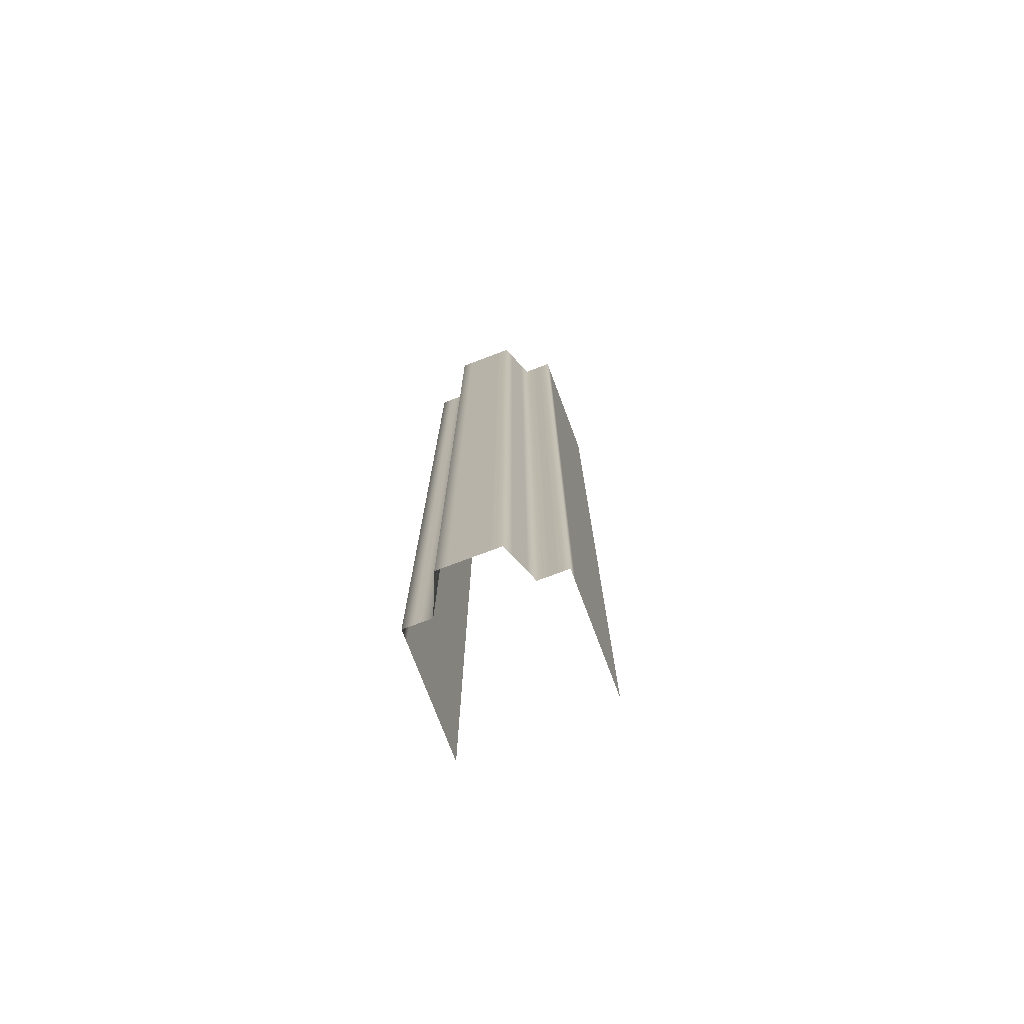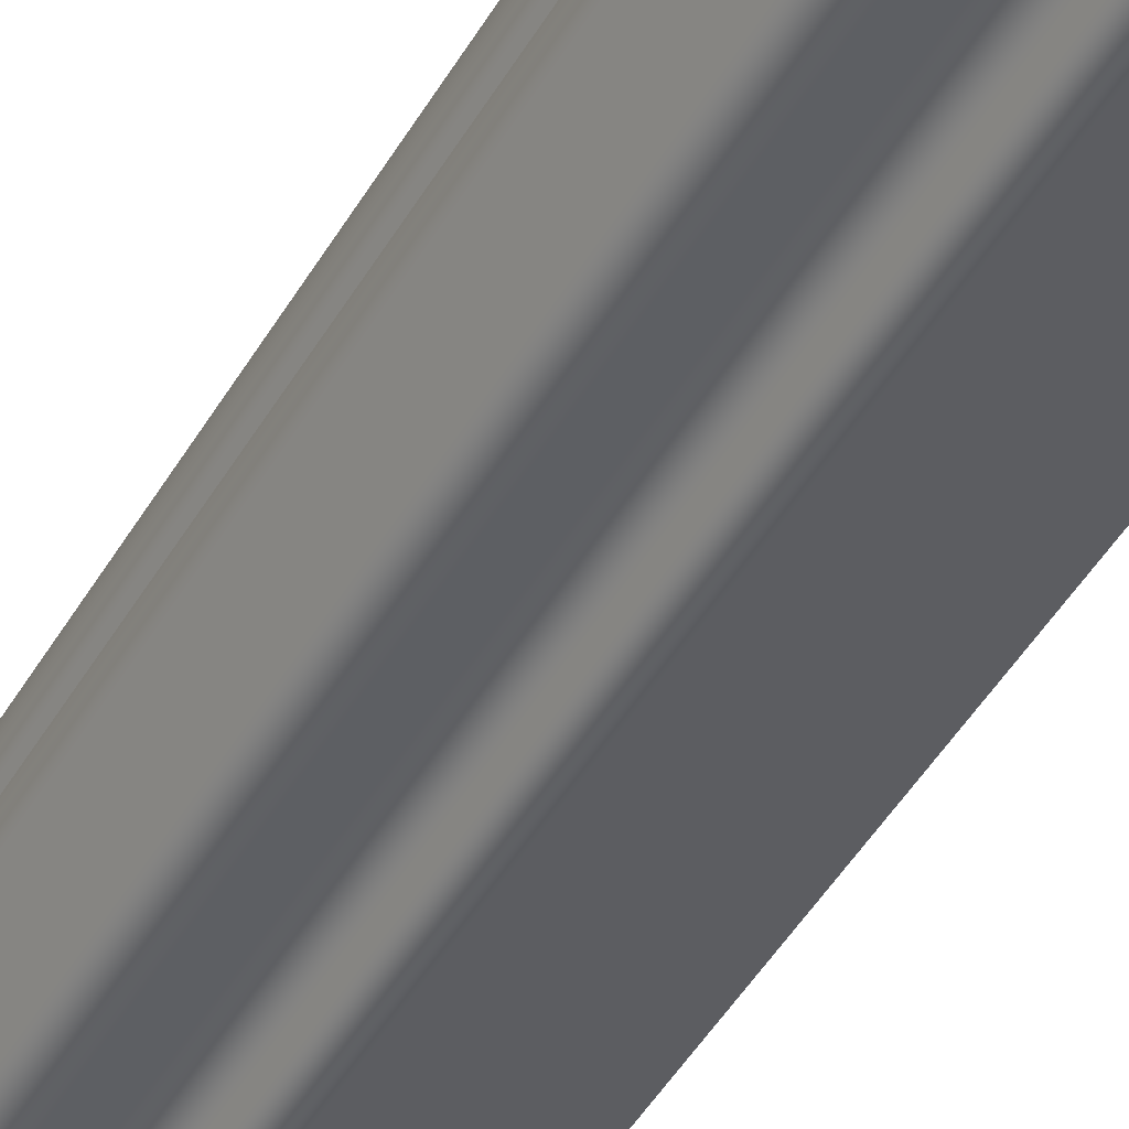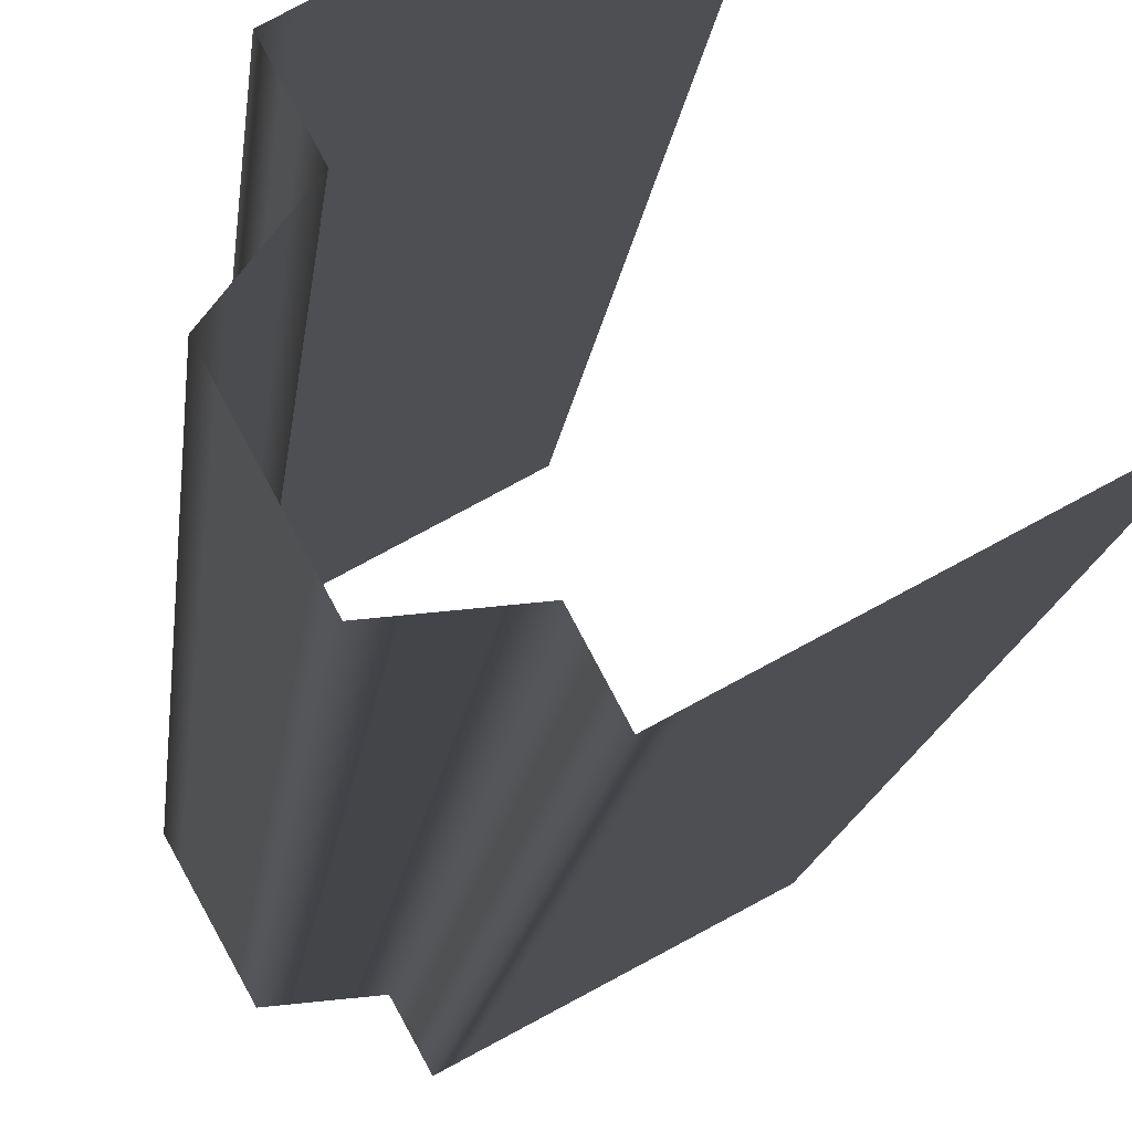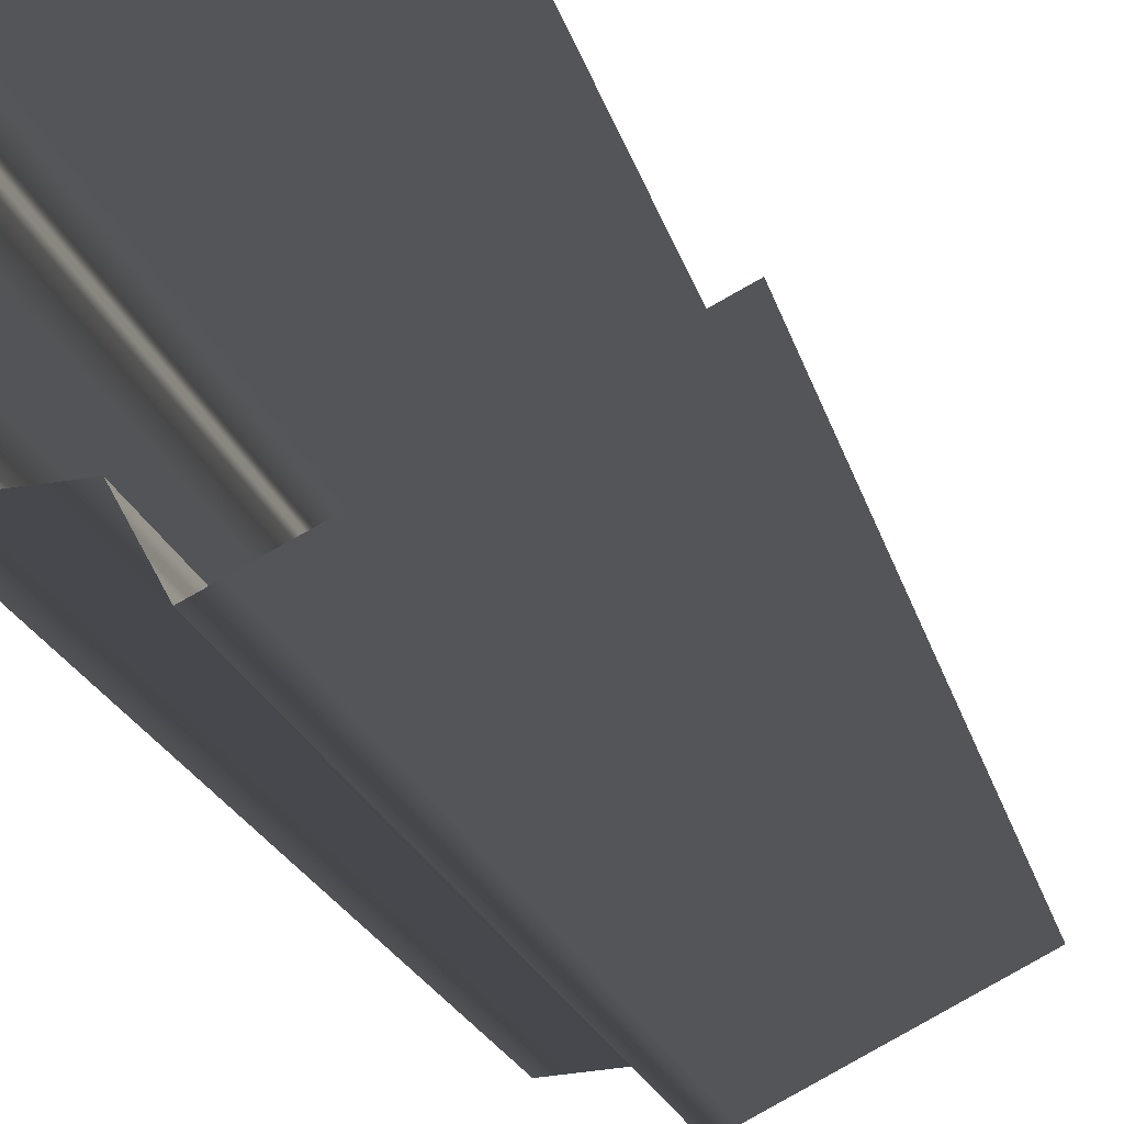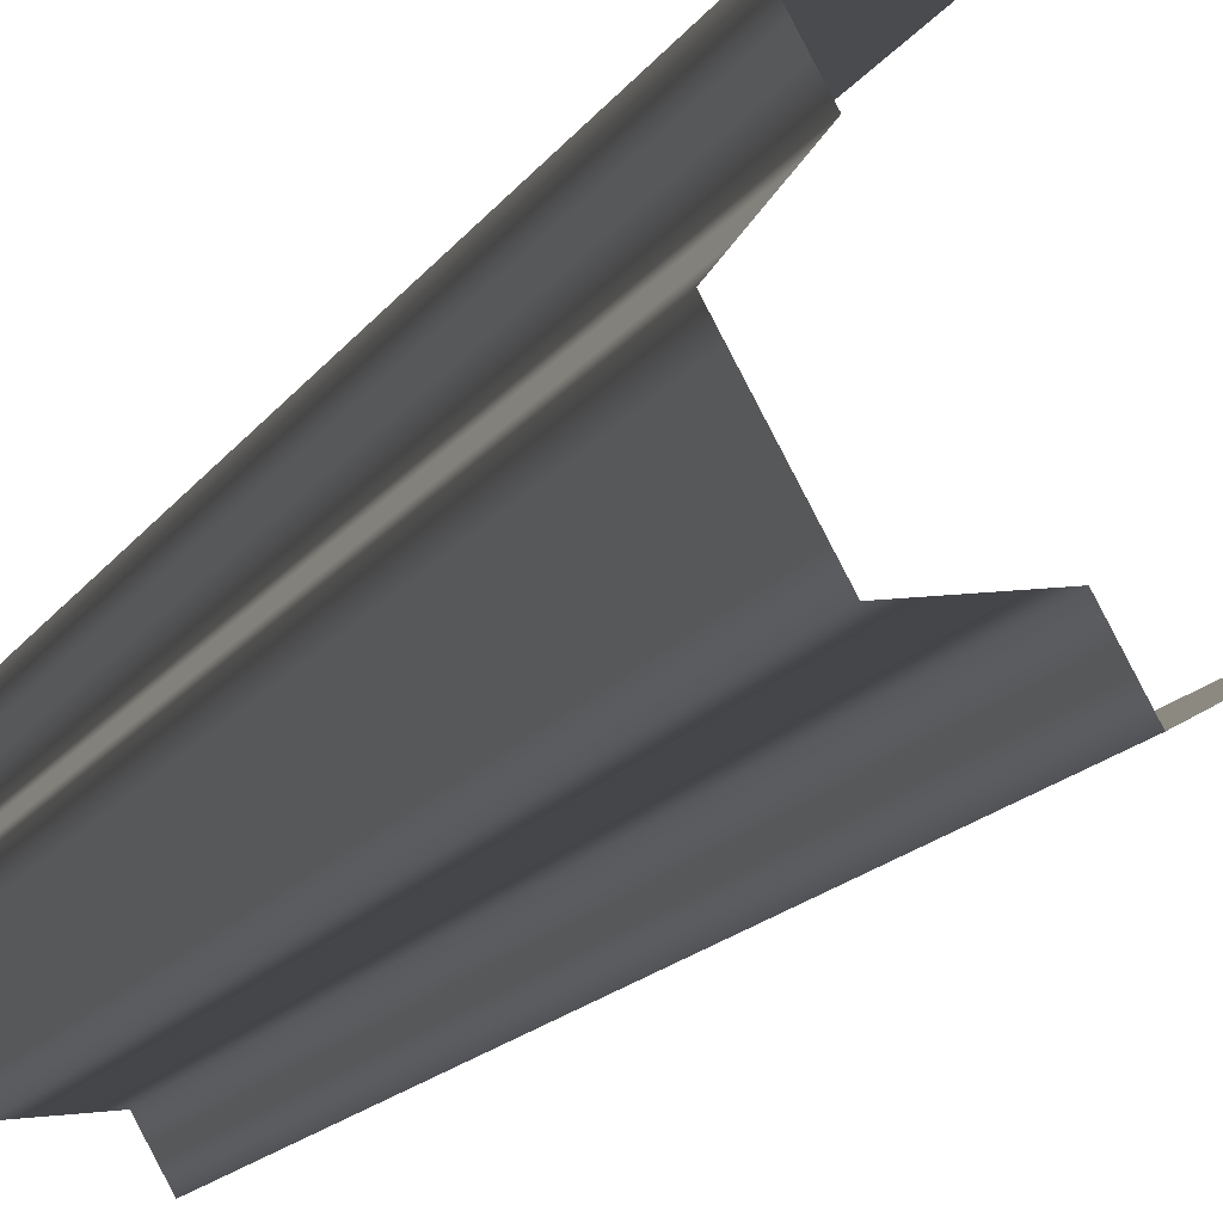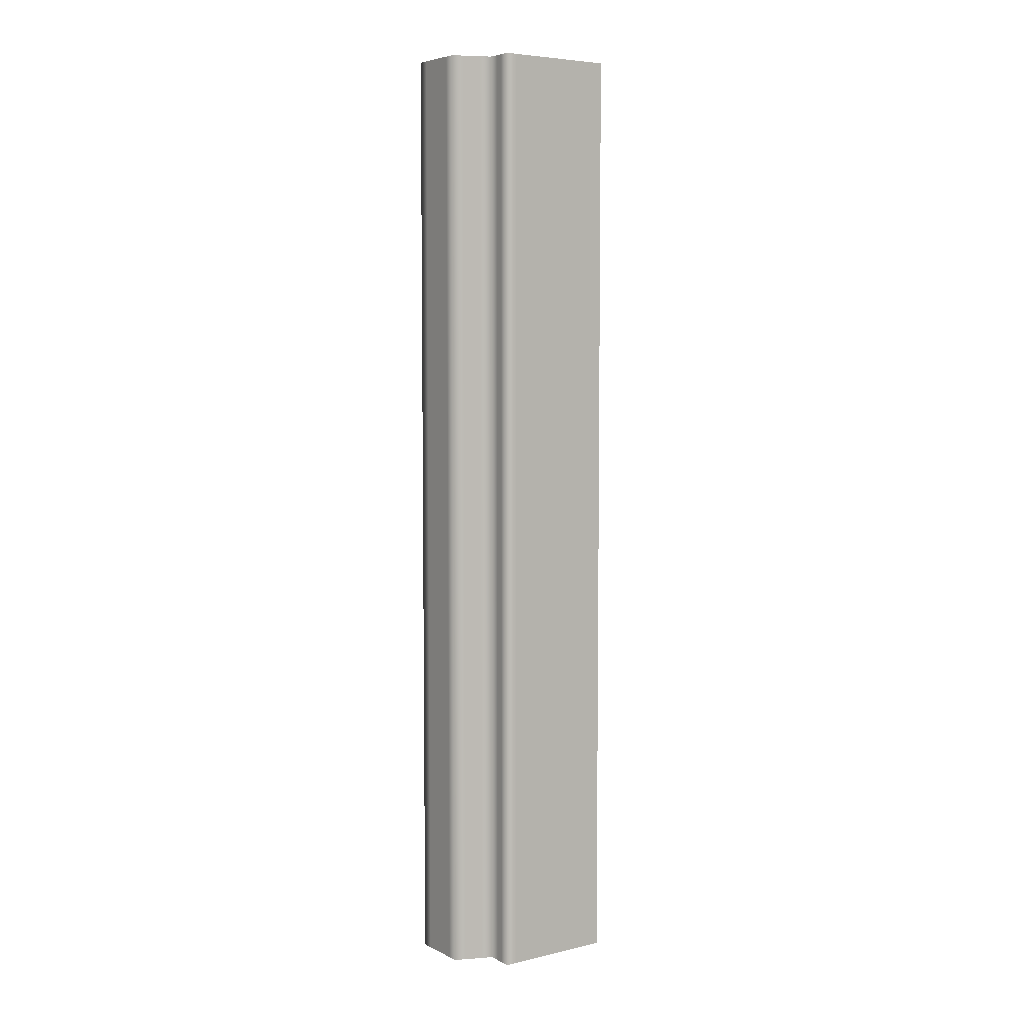
<metadata>
{"format":"obj","ext":"obj","renderer":"f3d","projection":"perspective","resolution":1024,"background":"white","views":[{"elev":-75.1,"azim":-97.7,"up":"+Y"},{"elev":-44.0,"azim":-27.7,"up":"+Z"},{"elev":-7.5,"azim":-3.2,"up":"+Z"},{"elev":-10.3,"azim":7.0,"up":"+Z"},{"elev":-8.9,"azim":-13.1,"up":"+Z"},{"elev":5.7,"azim":-63.5,"up":"+Y"}]}
</metadata>
<code>
o Bistro_Research_Exterior_Paris_Building_01_paris_buildi_9ec05d7
v 1.255 0.8552 -11.82
v 1.255 1.541 -11.82
v 1.186 1.541 -11.86
v 1.186 0.8552 -11.86
v 1.179 1.541 -11.86
v 1.179 0.8552 -11.86
v 1.183 1.541 -11.87
v 1.183 0.8552 -11.87
v 1.185 1.541 -11.87
v 1.185 0.8552 -11.87
v 1.189 1.541 -11.88
v 1.189 0.8552 -11.88
v 1.184 1.541 -11.88
v 1.184 0.8552 -11.88
v 1.175 1.541 -11.89
v 1.175 0.8552 -11.89
v 1.17 1.541 -11.9
v 1.17 0.8552 -11.9
v 1.174 1.541 -11.91
v 1.174 0.8552 -11.91
v 1.187 1.541 -11.93
v 1.187 0.8552 -11.93
v 1.191 1.541 -11.94
v 1.191 0.8552 -11.94
v 1.199 1.541 -11.94
v 1.199 0.8552 -11.94
v 1.212 1.541 -11.94
v 1.212 0.8552 -11.94
v 1.22 1.541 -11.94
v 1.22 0.8552 -11.94
v 1.224 1.541 -11.94
v 1.224 0.8552 -11.94
v 1.226 1.541 -11.95
v 1.226 0.8552 -11.95
v 1.23 1.541 -11.95
v 1.23 0.8552 -11.95
v 1.237 1.541 -11.95
v 1.237 0.8552 -11.95
v 1.309 1.541 -11.91
v 1.309 0.8552 -11.91
f 1 2 3
f 4 1 3
f 4 3 5
f 6 4 5
f 6 5 7
f 8 6 7
f 8 7 9
f 10 8 9
f 10 9 11
f 12 10 11
f 12 11 13
f 14 12 13
f 14 13 15
f 16 14 15
f 16 15 17
f 18 16 17
f 18 17 19
f 20 18 19
f 20 19 21
f 22 20 21
f 22 21 23
f 24 22 23
f 24 23 25
f 26 24 25
f 26 25 27
f 28 26 27
f 28 27 29
f 30 28 29
f 30 29 31
f 32 30 31
f 32 31 33
f 34 32 33
f 34 33 35
f 36 34 35
f 36 35 37
f 38 36 37
f 38 37 39
f 40 38 39

</code>
